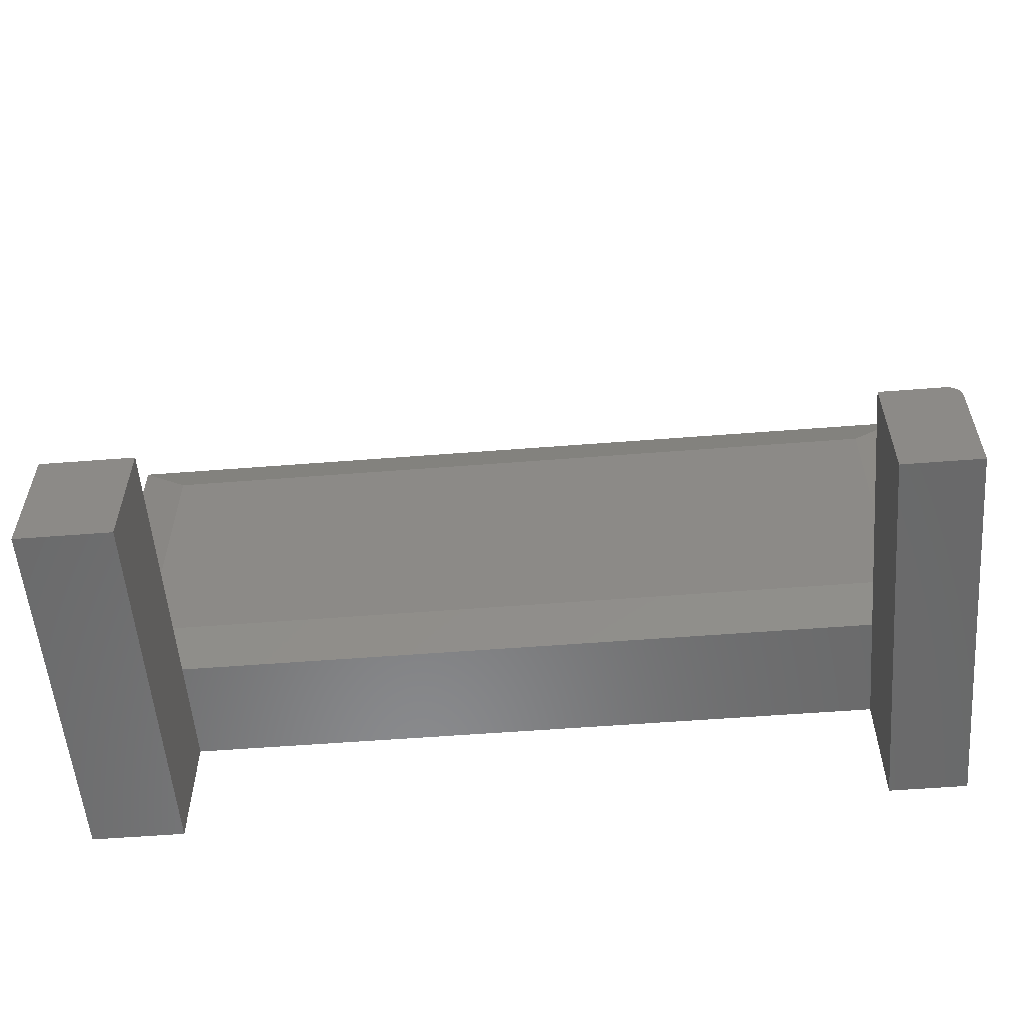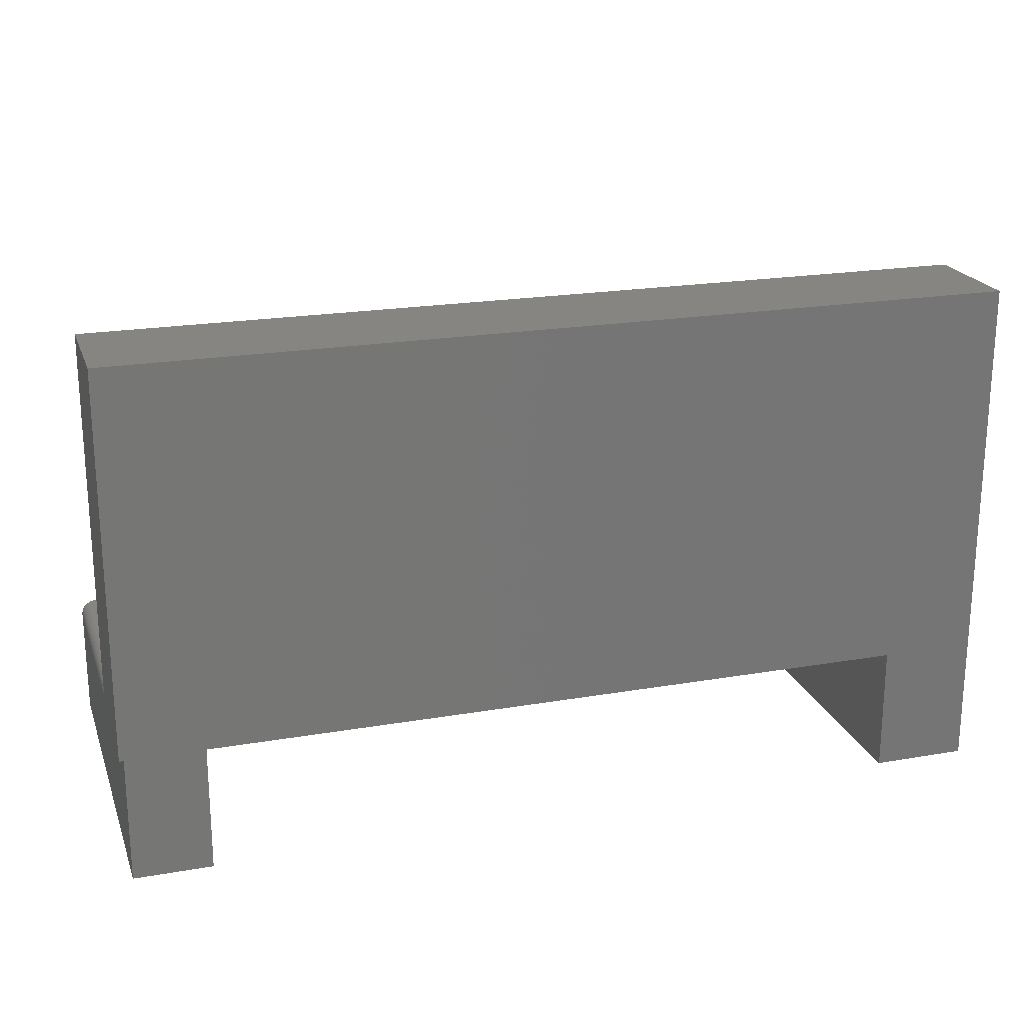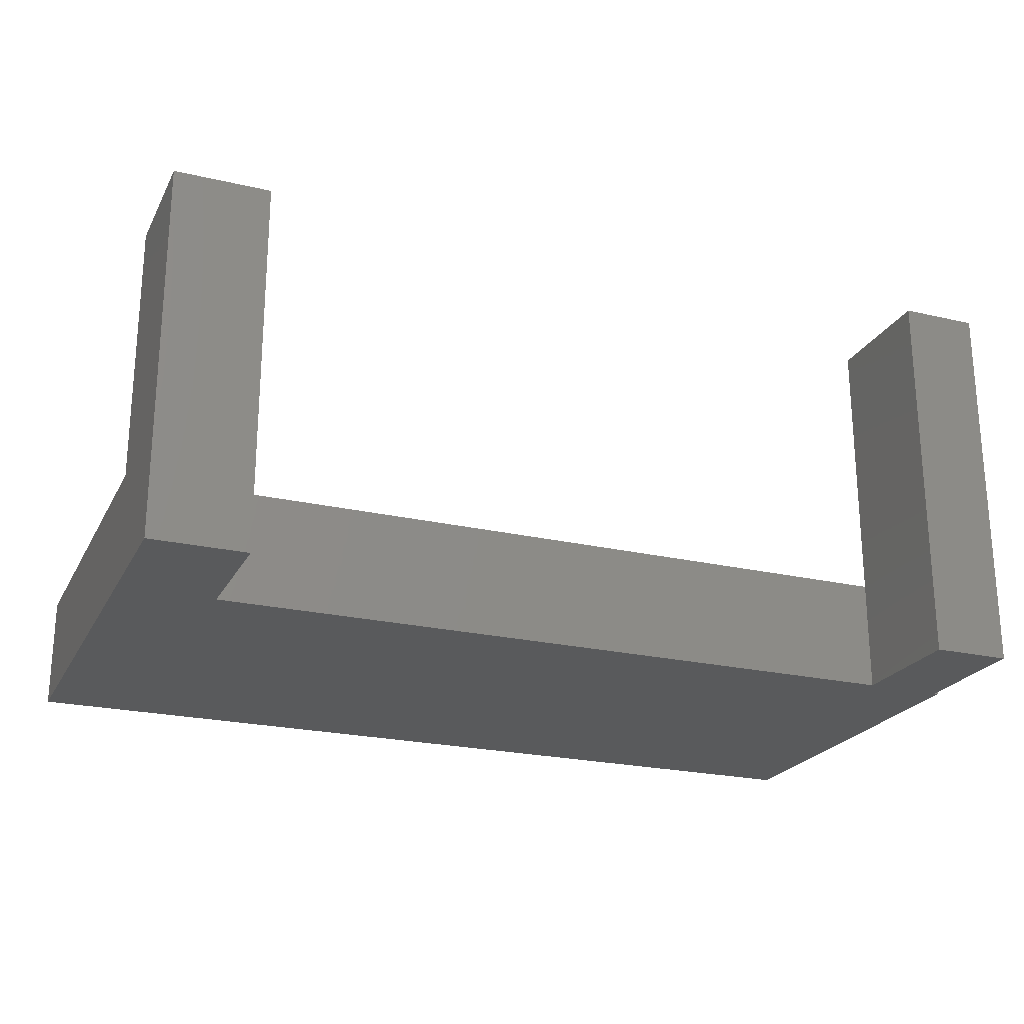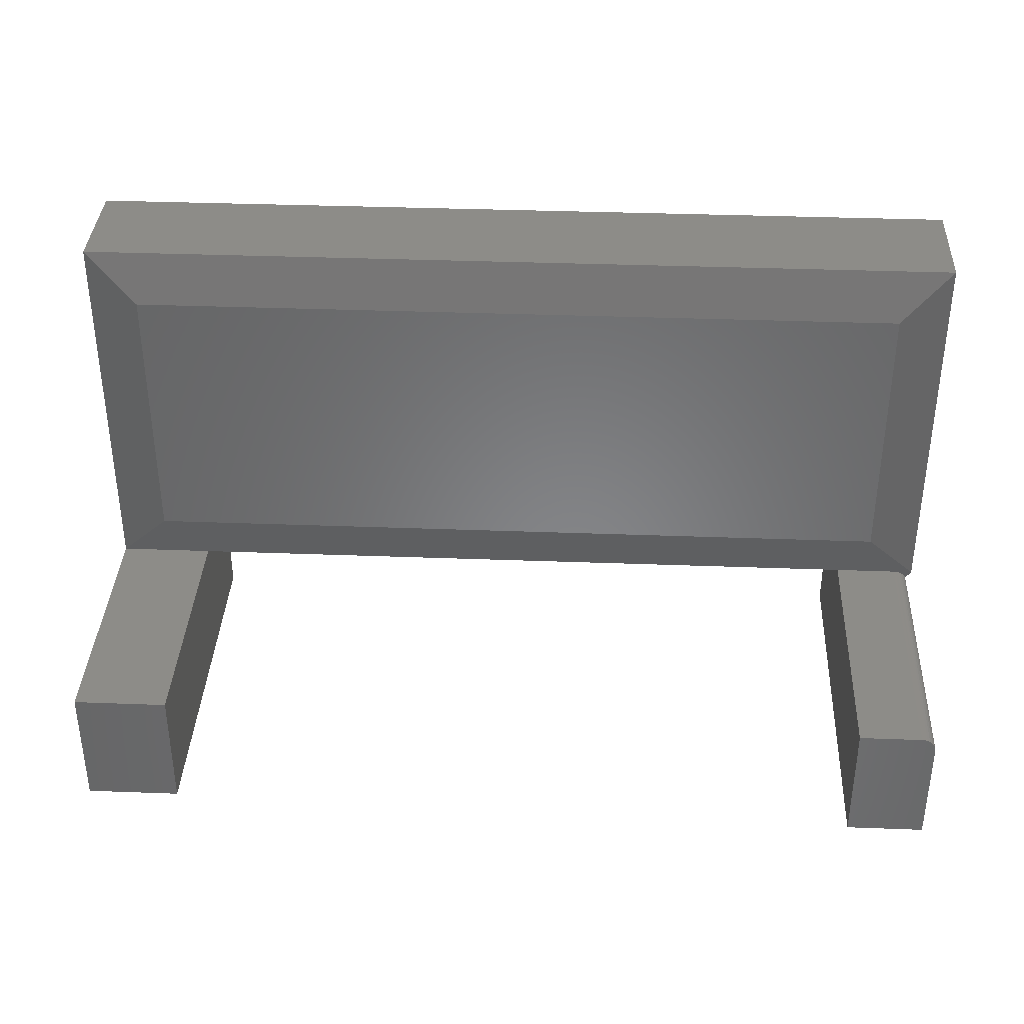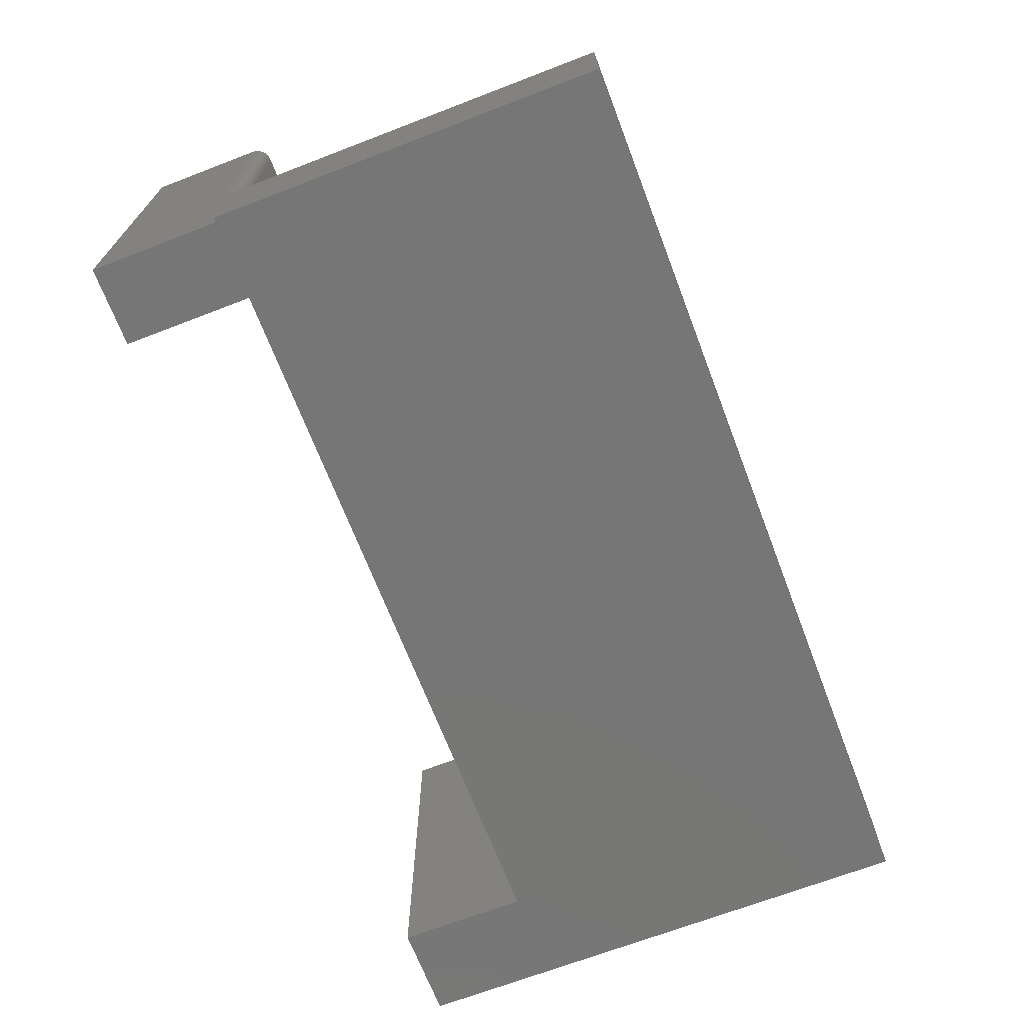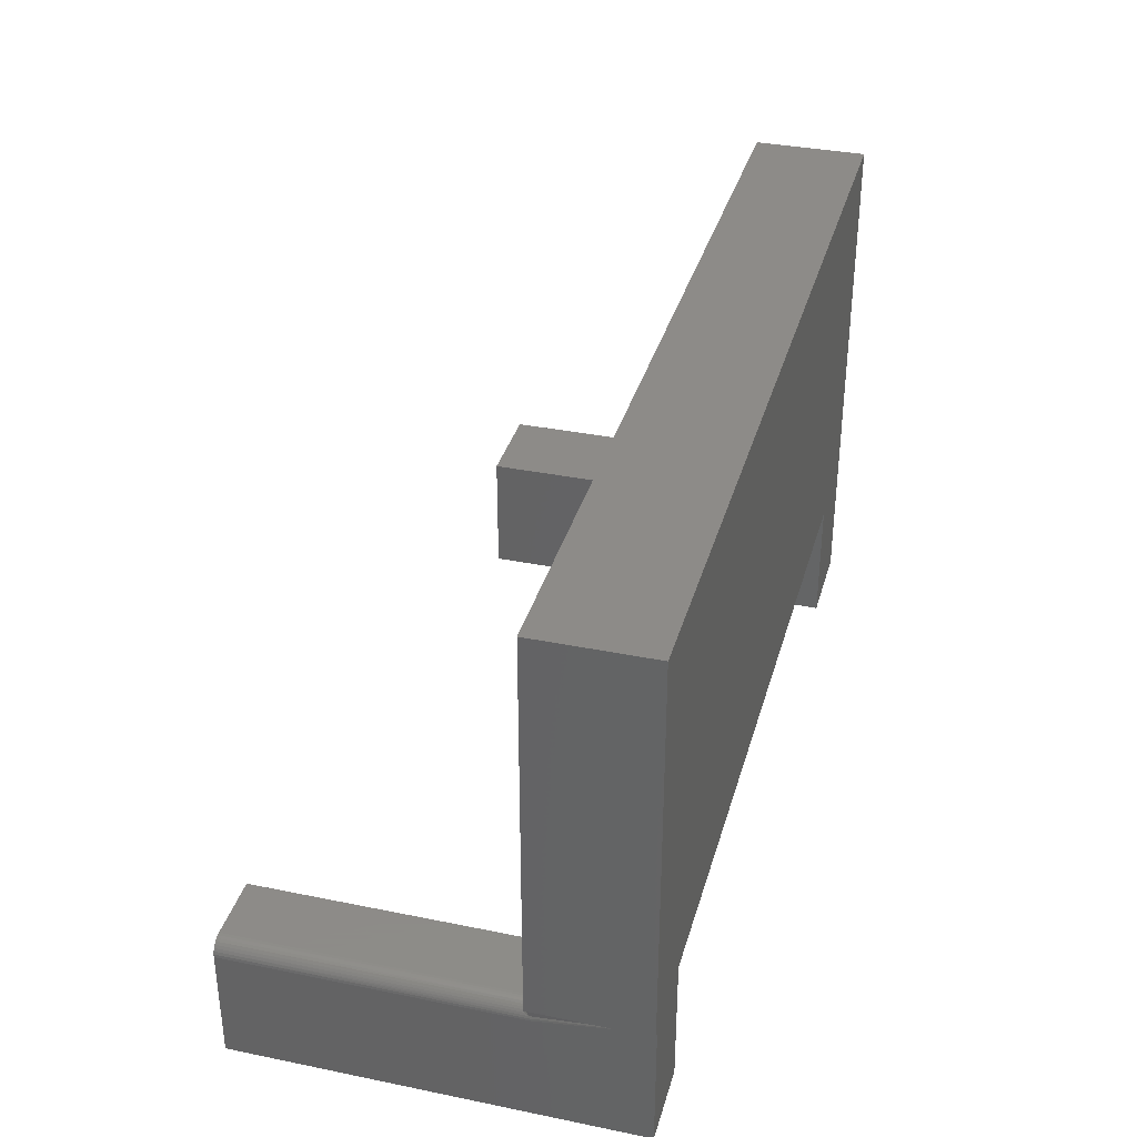
<metadata>
{"format":"stl","ext":"stl","renderer":"f3d","projection":"perspective","resolution":1024,"background":"white","views":[{"elev":-56.0,"azim":4.7,"up":"+Y"},{"elev":21.1,"azim":162.9,"up":"+Y"},{"elev":-22.9,"azim":-21.7,"up":"+Z"},{"elev":36.4,"azim":2.8,"up":"+Y"},{"elev":-69.0,"azim":111.0,"up":"+Z"},{"elev":35.0,"azim":105.2,"up":"+Y"}]}
</metadata>
<code>
# stl→obj: 48 verts, 92 faces
v 0.09375 3.983e-34 0.1172
v 0.09375 1.381e-33 0.4062
v 0.1594 -1.388e-17 0.1172
v 0.1594 3.643e-18 0.4062
v 0.1738 -0.009646 0.4062
v 0.09375 -0.1328 0.4062
v 0.175 -0.1328 0.4062
v 0.175 -0.01562 0.4062
v 0.1747 -0.01258 0.4062
v 0.1624 -0.0003002 0.4062
v 0.1724 -0.006944 0.4062
v 0.1704 -0.004576 0.4062
v 0.1681 -0.002633 0.4062
v 0.1654 -0.001189 0.4062
v 0.175 0 0
v 0.175 4.51e-18 0.1172
v 0.1743 -0.01085 0.1141
v 0.1748 -0.01325 0.1134
v 0.175 -0.01562 0.1127
v 0.175 -0.1328 -4.975e-18
v -0.75 7.967e-34 0.1172
v -0.6513 1.096e-17 0.1172
v -0.6953 0.05469 0.1328
v 0.125 0.05469 0.1328
v 0.1618 -0.0001932 0.1171
v 0.1642 -0.0007699 0.117
v 0.1665 -0.001715 0.1167
v 0.1686 -0.003004 0.1163
v 0.1705 -0.004604 0.1159
v 0.172 -0.006478 0.1153
v 0.1797 0 0.1172
v 0.1733 -0.008577 0.1147
v 0.1797 0 0
v 0.1797 0.4012 0
v 0.09375 0 0
v -0.6513 1.096e-17 0
v -0.75 0.4012 0
v -0.75 -0.1328 0
v -0.6513 -0.1328 -6.043e-18
v 0.09375 -0.1328 0
v 0.1797 0.4012 0.1172
v -0.75 0.4012 0.1172
v -0.75 -0.1328 0.3906
v -0.75 2.656e-33 0.3906
v -0.6513 1.096e-17 0.3906
v -0.6513 -0.1328 0.3906
v -0.6953 0.3465 0.1328
v 0.125 0.3465 0.1328
f 1 2 3
f 3 2 4
f 4 2 5
f 6 7 8
f 6 8 9
f 6 9 5
f 6 5 2
f 10 4 5
f 10 5 11
f 10 11 12
f 10 12 13
f 10 13 14
f 15 16 17
f 15 17 18
f 15 18 19
f 15 19 20
f 20 19 7
f 7 19 8
f 21 22 23
f 24 23 22
f 24 22 1
f 24 1 3
f 24 3 25
f 24 25 26
f 24 26 27
f 24 27 28
f 24 28 29
f 24 29 30
f 31 24 30
f 31 30 32
f 31 32 17
f 31 17 16
f 16 15 31
f 31 15 33
f 34 33 15
f 34 15 35
f 34 35 36
f 34 36 37
f 38 37 39
f 39 37 36
f 40 35 20
f 20 35 15
f 14 13 27
f 27 13 28
f 5 9 17
f 3 4 25
f 25 4 10
f 25 10 26
f 26 10 14
f 26 14 27
f 28 13 29
f 29 13 12
f 29 12 30
f 30 12 11
f 30 11 32
f 32 11 5
f 32 5 17
f 8 19 9
f 9 19 18
f 9 18 17
f 40 20 6
f 6 20 7
f 22 36 1
f 1 36 35
f 35 40 1
f 1 40 6
f 1 6 2
f 41 34 42
f 42 34 37
f 43 44 38
f 38 44 21
f 38 21 37
f 37 21 42
f 45 44 46
f 46 44 43
f 38 39 43
f 43 39 46
f 21 44 22
f 22 44 45
f 42 21 47
f 47 21 23
f 45 46 22
f 22 46 39
f 22 39 36
f 23 24 47
f 47 24 48
f 31 33 41
f 41 33 34
f 41 42 48
f 48 42 47
f 31 41 24
f 24 41 48

</code>
